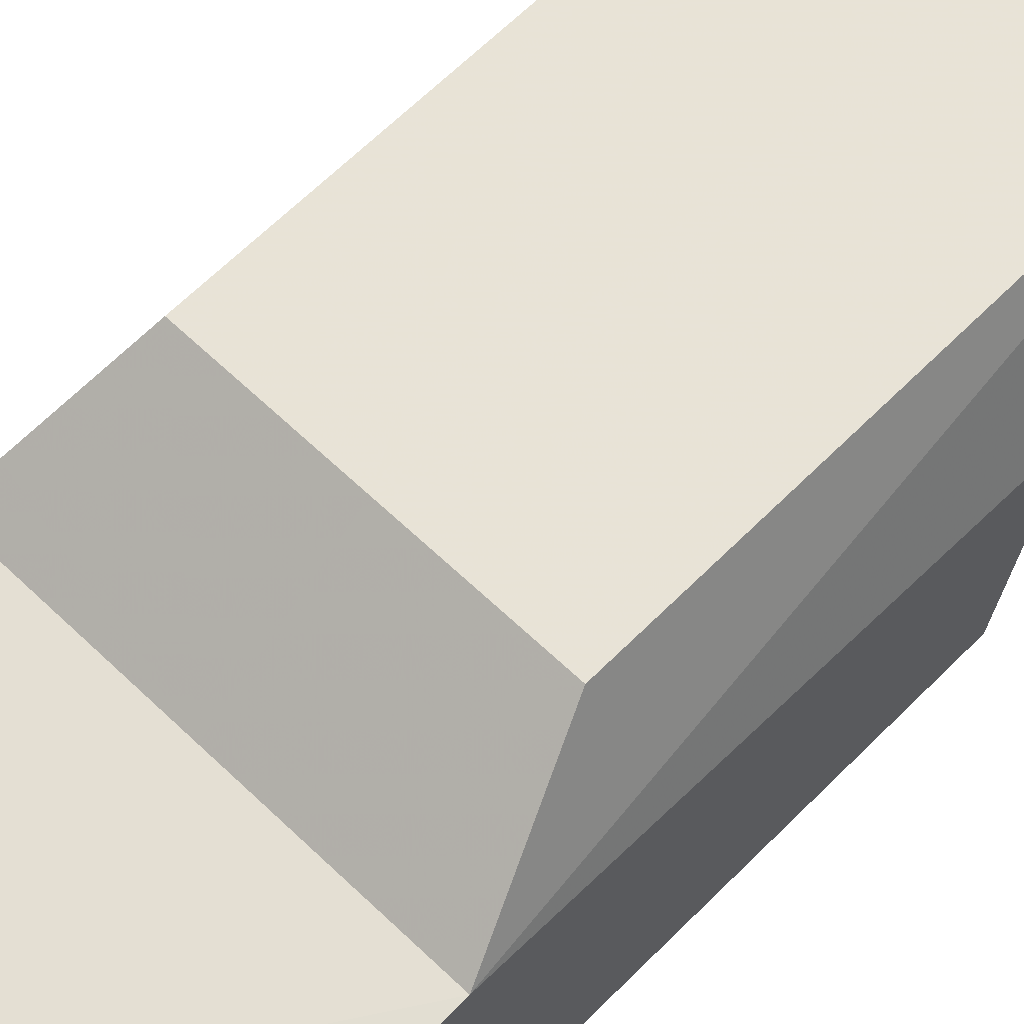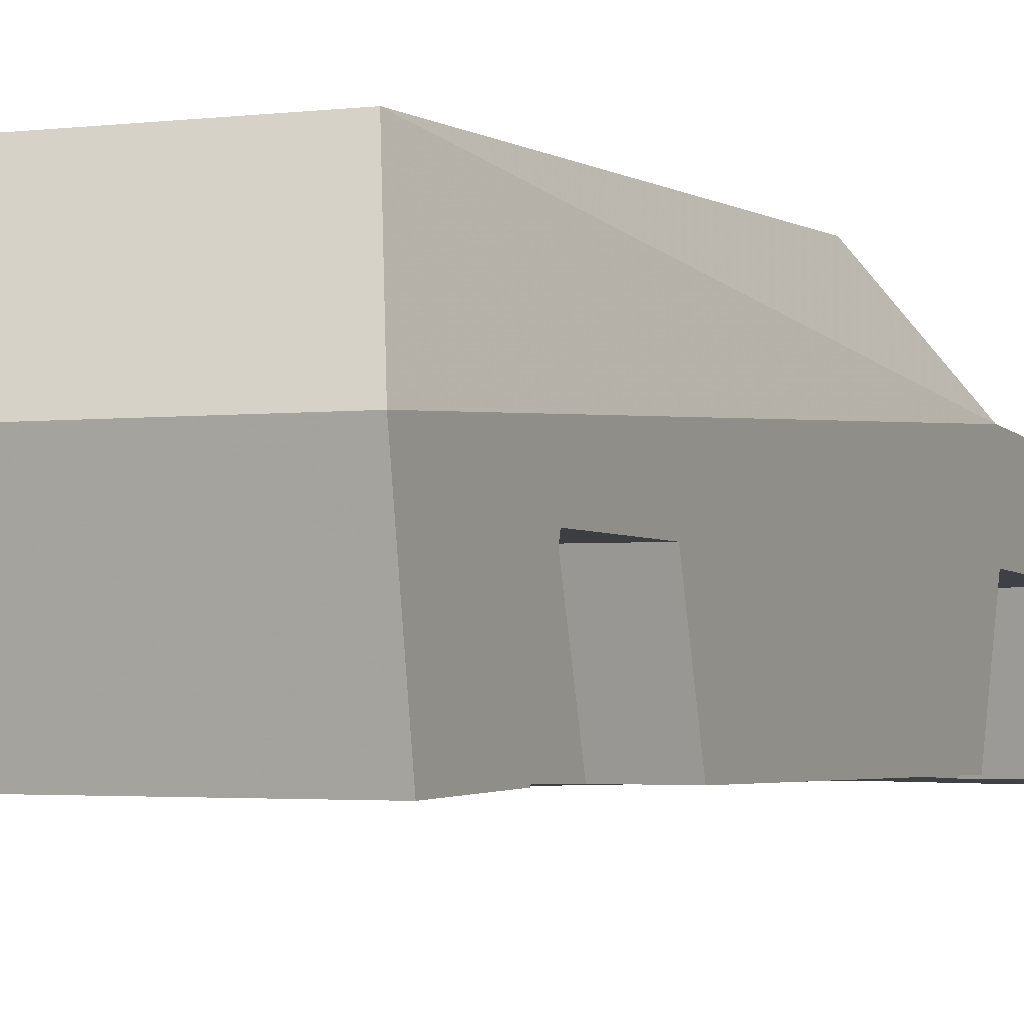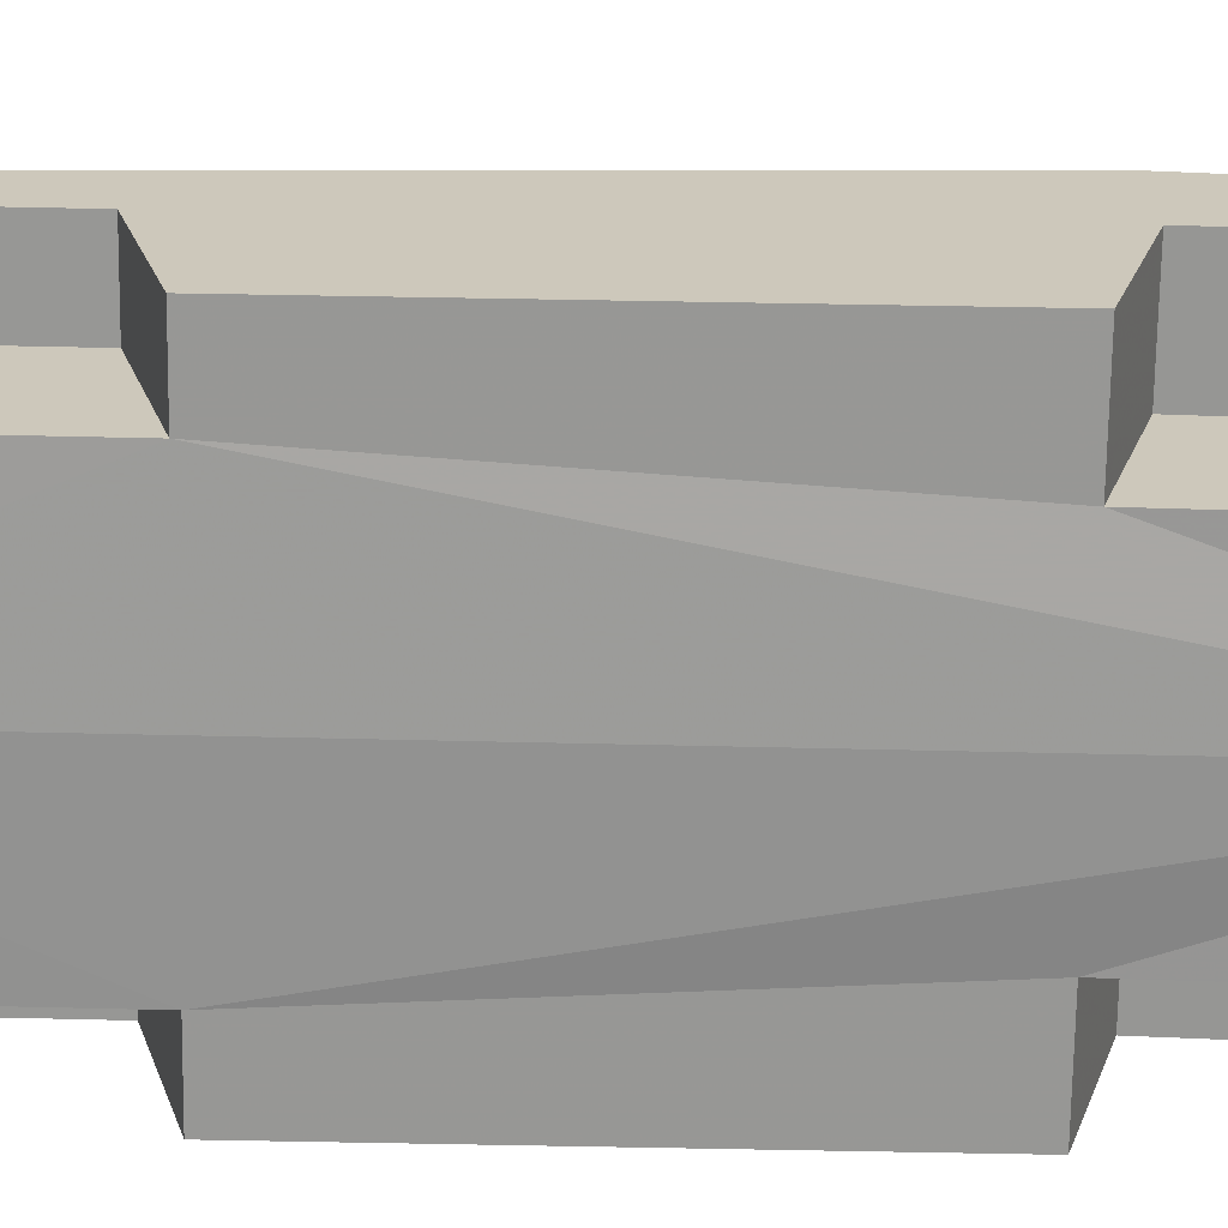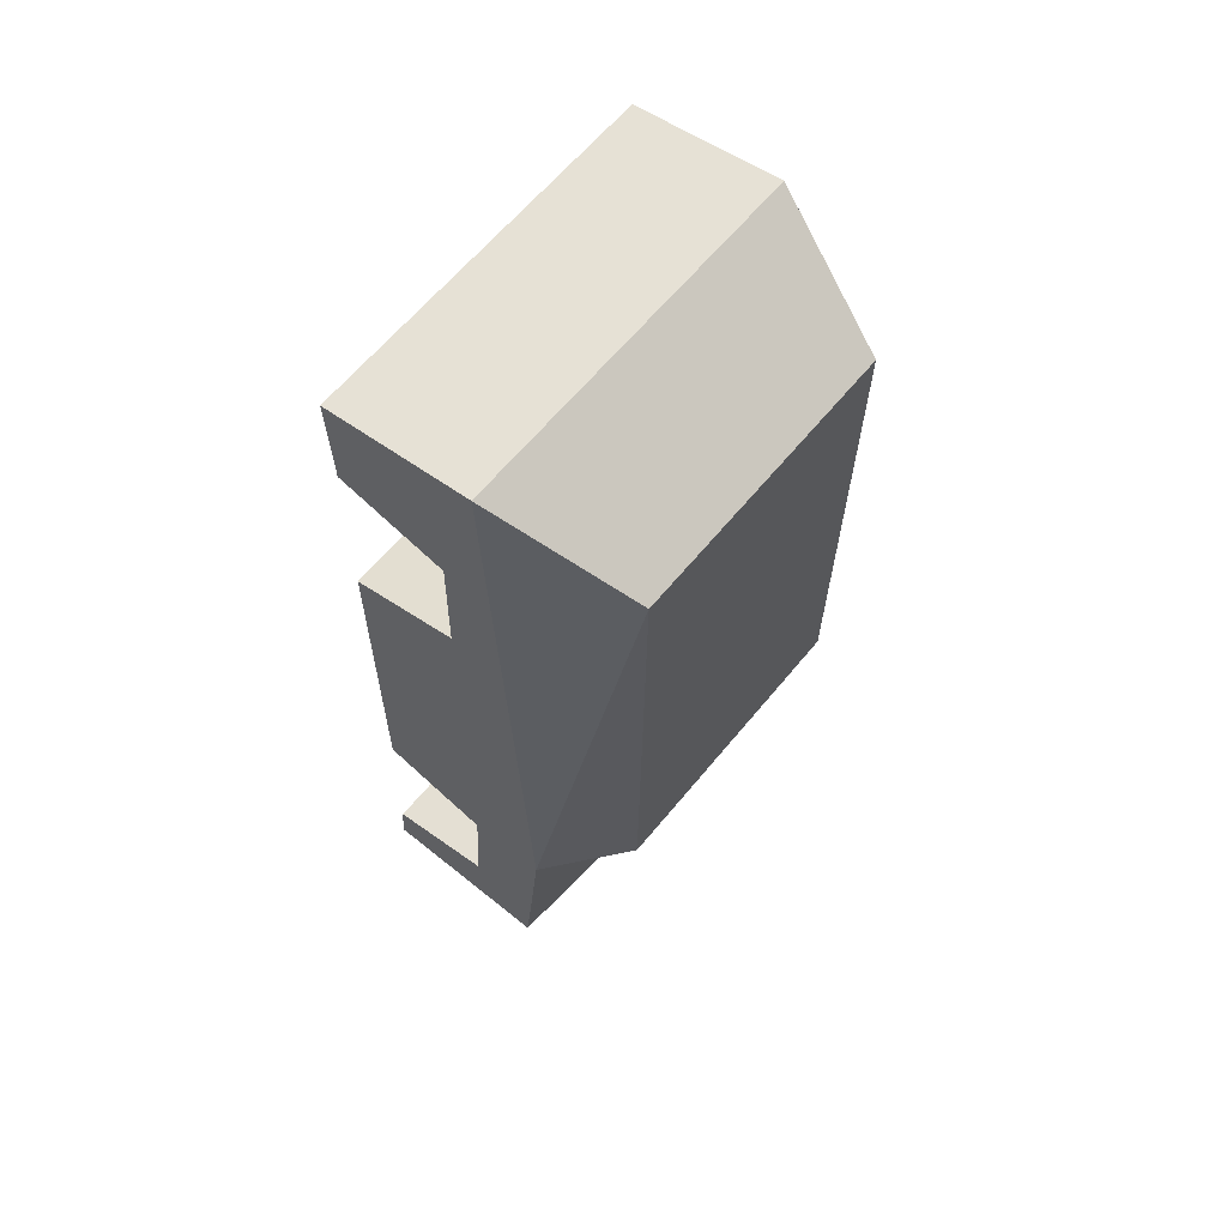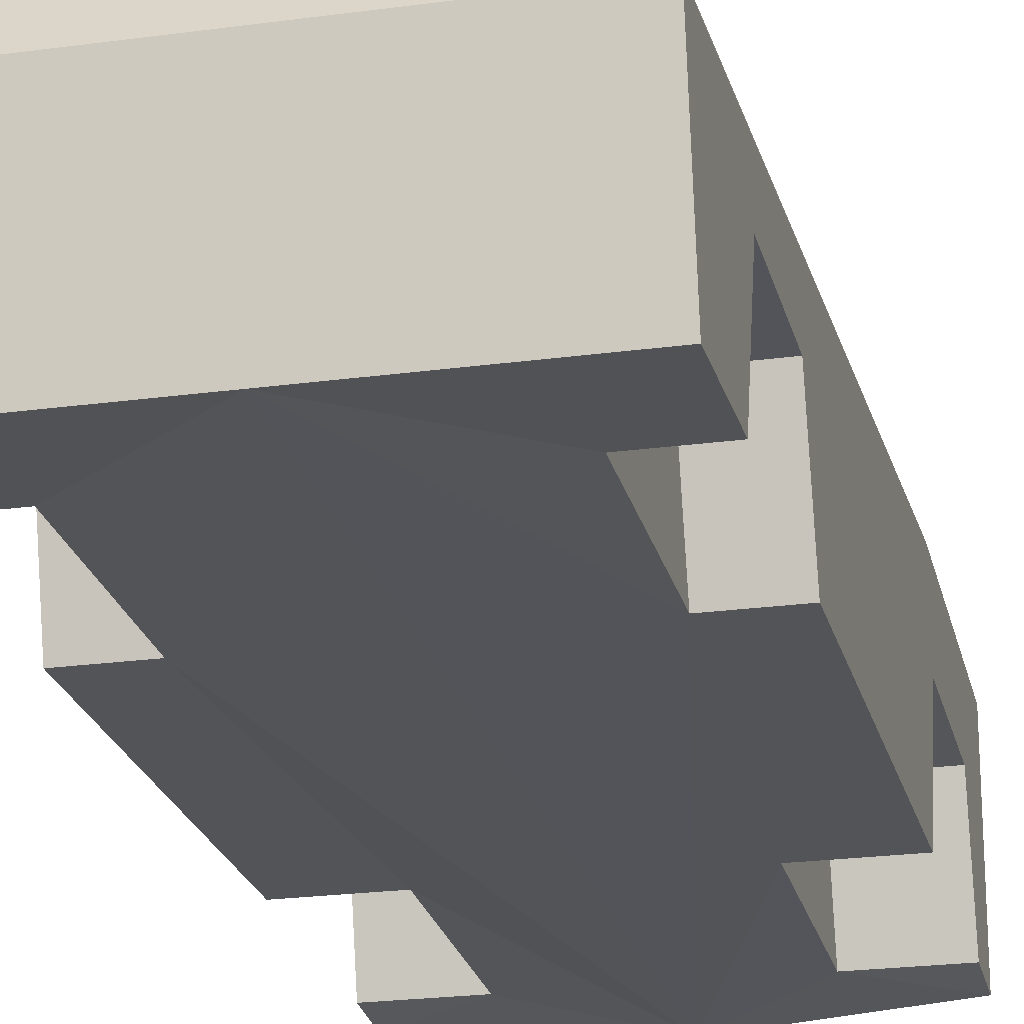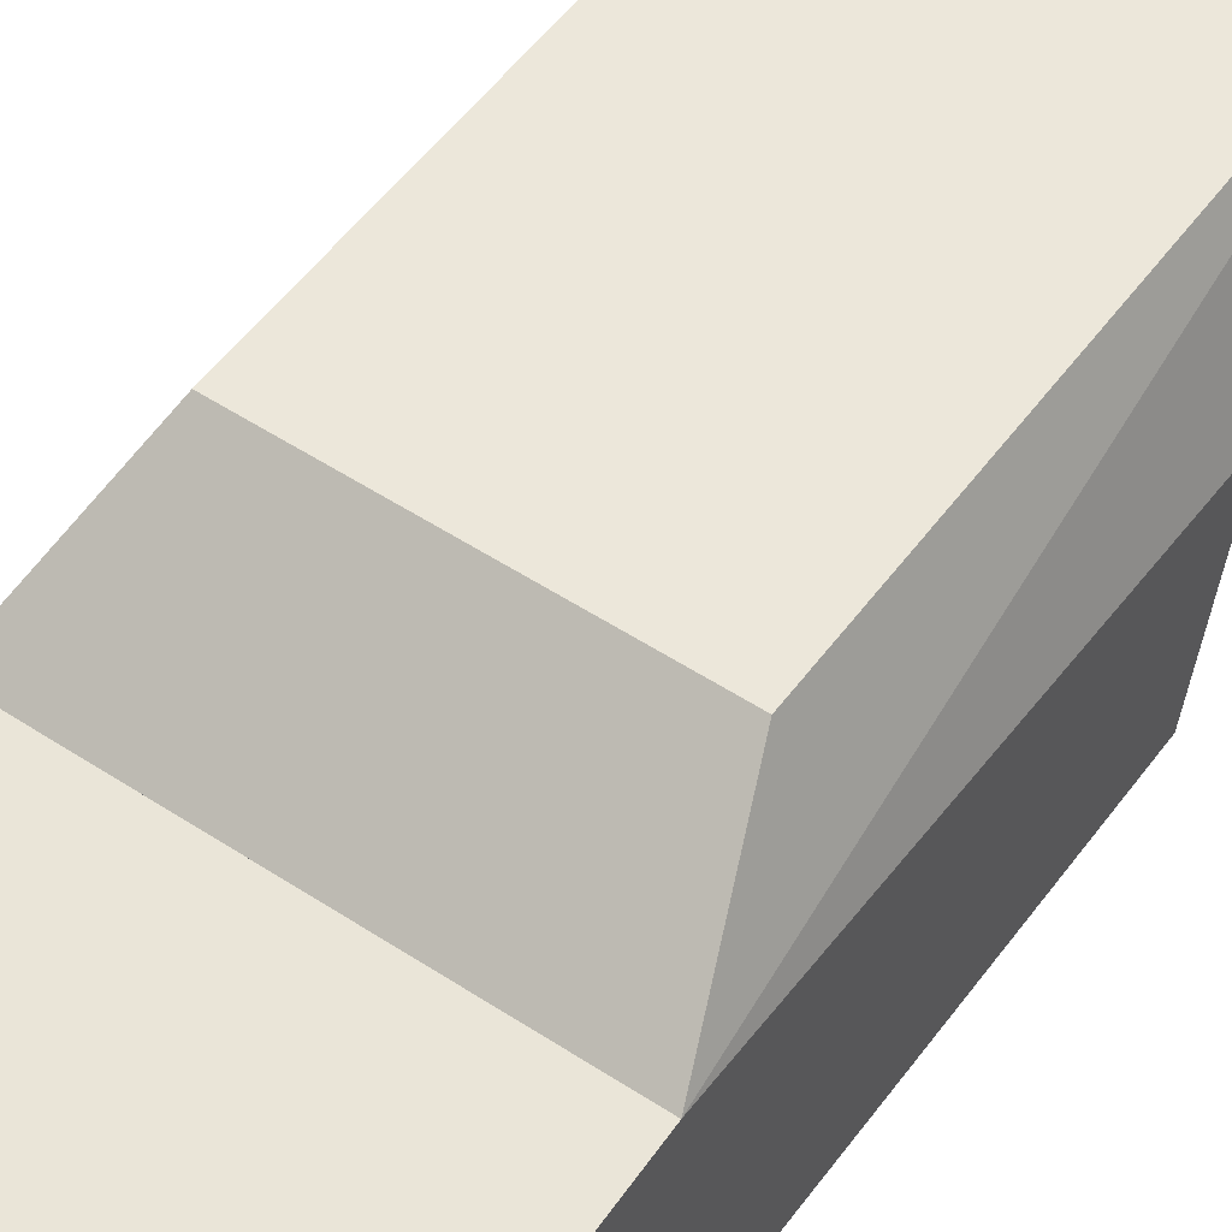
<metadata>
{"format":"obj","ext":"obj","renderer":"f3d","projection":"perspective","resolution":1024,"background":"white","views":[{"elev":61.8,"azim":-135.6,"up":"+Y"},{"elev":-2.2,"azim":26.3,"up":"+Y"},{"elev":-68.2,"azim":89.2,"up":"+Y"},{"elev":63.0,"azim":129.3,"up":"+Z"},{"elev":-22.5,"azim":13.4,"up":"+Y"},{"elev":52.1,"azim":-144.6,"up":"+Y"}]}
</metadata>
<code>
o chevy_tahoe__Plane.001
v 0.5568 0.2754 -2.092
v 1 0.2754 -2.092
v 0 0.2479 -2.653
v 1 0.2479 -2.376
v 0 1.226 -2.653
v 1 1.226 -2.376
v 0 1.337 -1.214
v 1 1.337 -1.214
v 0 1.838 -0.5593
v 0.7655 1.838 -0.5593
v 0 1.866 2.167
v 0.7655 1.866 2.167
v 0 1.164 2.573
v 1 1.164 2.573
v 0 0.3443 2.443
v 1 0.3443 2.443
v 0.676 0.358 1.892
v 1 0.358 1.892
v 0.676 0.9433 1.733
v 1 0.9433 1.733
v 0.676 0.9295 1.072
v 1 0.9295 1.072
v 0.676 0.3374 0.9141
v 1 0.3374 0.9141
v 0.5568 0.3167 -1.076
v 1 0.3167 -1.076
v 0.5568 0.9158 -1.241
v 1 0.9158 -1.241
v 0.5568 0.8744 -1.95
v 1 0.8744 -1.95
v 0.2341 0.9295 1.072
v 0.9321 1.297 1.155
v 0.9321 1.297 0.8555
v 0.9321 0.8926 0.663
v 0.2341 1.297 0.8555
v 0.2341 0.8926 0.663
v 0.9321 0.8926 0.1962
v 0.2341 0.8926 0.1962
v 0.2341 1.297 1.155
v 0.9321 0.3368 0.1962
v 0.2341 0.3368 0.1962
v 0.7607 1.529 -0.05375
v 0.7607 0.8092 -0.2463
v 0.2133 1.529 -0.05375
v 0.2133 0.8092 -0.2463
v 0.7607 0.8092 -0.7131
v 0.2133 0.8092 -0.7131
v 0.7607 0.3388 -0.7131
v 0.2133 0.3388 -0.7131
v 0 0.3167 -1.076
v 0.2133 1.529 0.1242
v 0.2133 0.8092 -0.06837
v 0.2133 0.3388 -0.06837
v 0.7607 1.529 0.1242
v 0.7607 0.8092 -0.06837
v 0.7607 0.3388 -0.06837
v 0.676 0.3536 1.072
v 0.2341 0.3536 1.072
v -0.5568 0.2754 -2.092
v -1 0.2754 -2.092
v -1 0.2479 -2.376
v -1 1.226 -2.376
v -1 1.337 -1.214
v -0.7655 1.838 -0.5593
v -0.7655 1.866 2.167
v -1 1.164 2.573
v -1 0.3443 2.443
v -0.676 0.358 1.892
v -1 0.358 1.892
v -0.676 0.9433 1.733
v -1 0.9433 1.733
v -0.676 0.9295 1.072
v -1 0.9295 1.072
v -0.676 0.3374 0.9141
v -1 0.3374 0.9141
v -0.5568 0.3167 -1.076
v -1 0.3167 -1.076
v -0.5568 0.9158 -1.241
v -1 0.9158 -1.241
v -0.5568 0.8744 -1.95
v -1 0.8744 -1.95
v -0.2341 0.9295 1.072
v -0.9321 1.297 1.155
v -0.9321 1.297 0.8555
v -0.9321 0.8926 0.663
v -0.2341 1.297 0.8555
v -0.2341 0.8926 0.663
v -0.9321 0.8926 0.1962
v -0.2341 0.8926 0.1962
v -0.2341 1.297 1.155
v -0.9321 0.3368 0.1962
v -0.2341 0.3368 0.1962
v -0.7607 1.529 -0.05375
v -0.7607 0.8092 -0.2463
v -0.2133 1.529 -0.05375
v -0.2133 0.8092 -0.2463
v -0.7607 0.8092 -0.7131
v -0.2133 0.8092 -0.7131
v -0.7607 0.3388 -0.7131
v -0.2133 0.3388 -0.7131
v -0.2133 1.529 0.1242
v -0.2133 0.8092 -0.06837
v -0.2133 0.3388 -0.06837
v -0.7607 1.529 0.1242
v -0.7607 0.8092 -0.06837
v -0.7607 0.3388 -0.06837
v -0.676 0.3536 1.072
v -0.2341 0.3536 1.072
f 1 2 4 3
f 3 4 6 5
f 5 6 8 7
f 7 8 10 9
f 9 10 12 11
f 11 12 14 13
f 13 14 16 15
f 15 16 18 17
f 17 18 20 19
f 19 20 22 21
f 21 22 24 23
f 23 24 26 25
f 25 26 28 27
f 27 28 30 29
f 29 30 2 1
f 8 14 12 10
f 22 20 14
f 27 29 1 25
f 28 26 24
f 16 14 20 18
f 6 30 8
f 30 28 8
f 14 8 22
f 6 4 2 30
f 22 8 28 24
f 3 23 25 1
f 23 17 19 21
f 15 17 23 3
f 21 31 58 57
f 39 31 58 41 38 36 35
f 35 33 32 39
f 36 34 33 35
f 34 36 38 37
f 39 31 21
f 21 22 32
f 32 39 21
f 37 38 41 40
f 45 43 42 44
f 43 45 47 46
f 53 52 55 56
f 8 7 27
f 27 28 8
f 7 25 27
f 25 7 50
f 45 44 51 52
f 49 45 53
f 47 45 49
f 45 52 53
f 52 51 54 55
f 42 54 51 44
f 42 43 55 54
f 56 55 43
f 43 46 48
f 48 56 43
f 47 49 48 46
f 59 3 61 60
f 3 5 62 61
f 5 7 63 62
f 7 9 64 63
f 9 11 65 64
f 11 13 66 65
f 13 15 67 66
f 15 68 69 67
f 68 70 71 69
f 70 72 73 71
f 72 74 75 73
f 74 76 77 75
f 76 78 79 77
f 78 80 81 79
f 80 59 60 81
f 63 64 65 66
f 73 66 71
f 78 76 59 80
f 79 75 77
f 67 69 71 66
f 62 63 81
f 81 63 79
f 66 73 63
f 62 81 60 61
f 73 75 79 63
f 3 59 76 74
f 74 72 70 68
f 15 3 74 68
f 72 107 108 82
f 90 86 87 89 92 108 82
f 86 90 83 84
f 87 86 84 85
f 85 88 89 87
f 90 72 82
f 72 83 73
f 83 72 90
f 88 91 92 89
f 96 95 93 94
f 94 97 98 96
f 103 106 105 102
f 63 78 7
f 78 63 79
f 7 78 76
f 76 50 7
f 96 102 101 95
f 100 103 96
f 98 100 96
f 96 103 102
f 102 105 104 101
f 93 95 101 104
f 93 104 105 94
f 106 94 105
f 94 99 97
f 99 94 106
f 98 97 99 100

</code>
